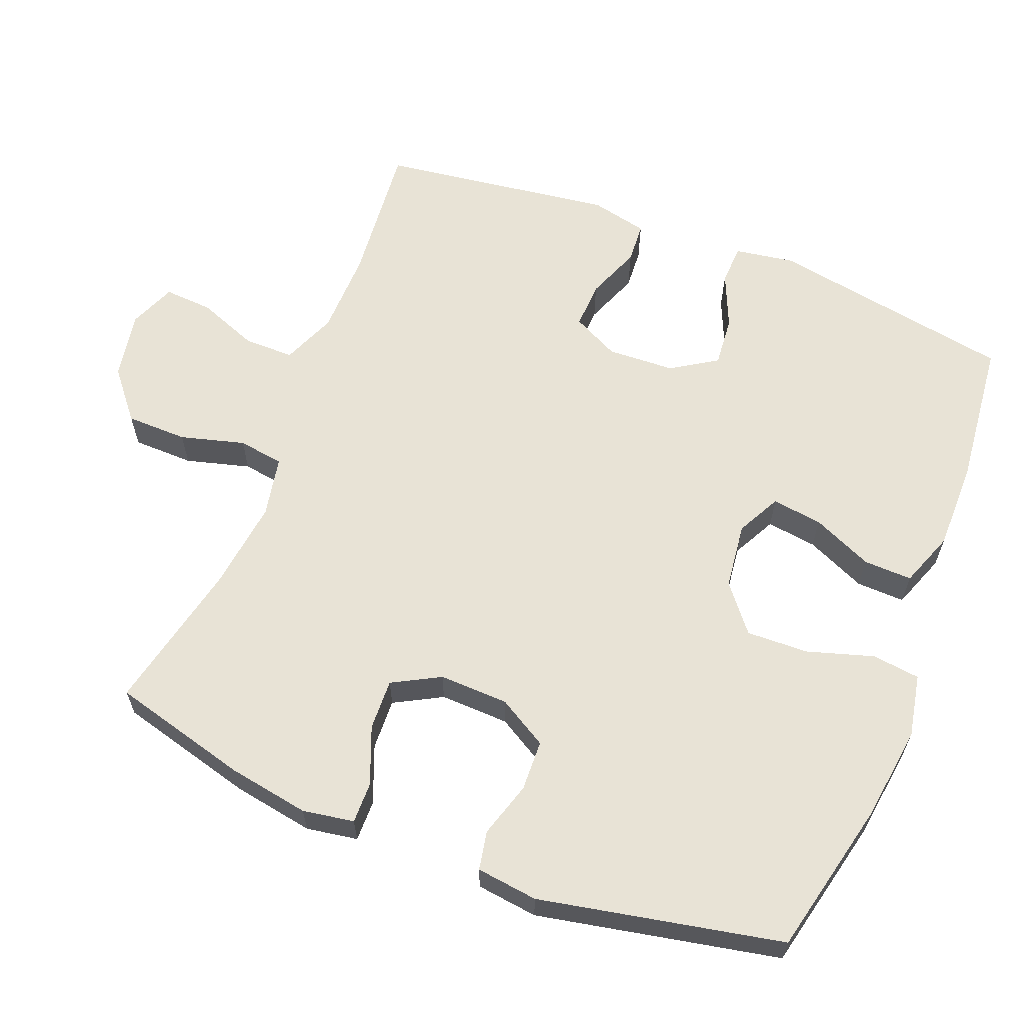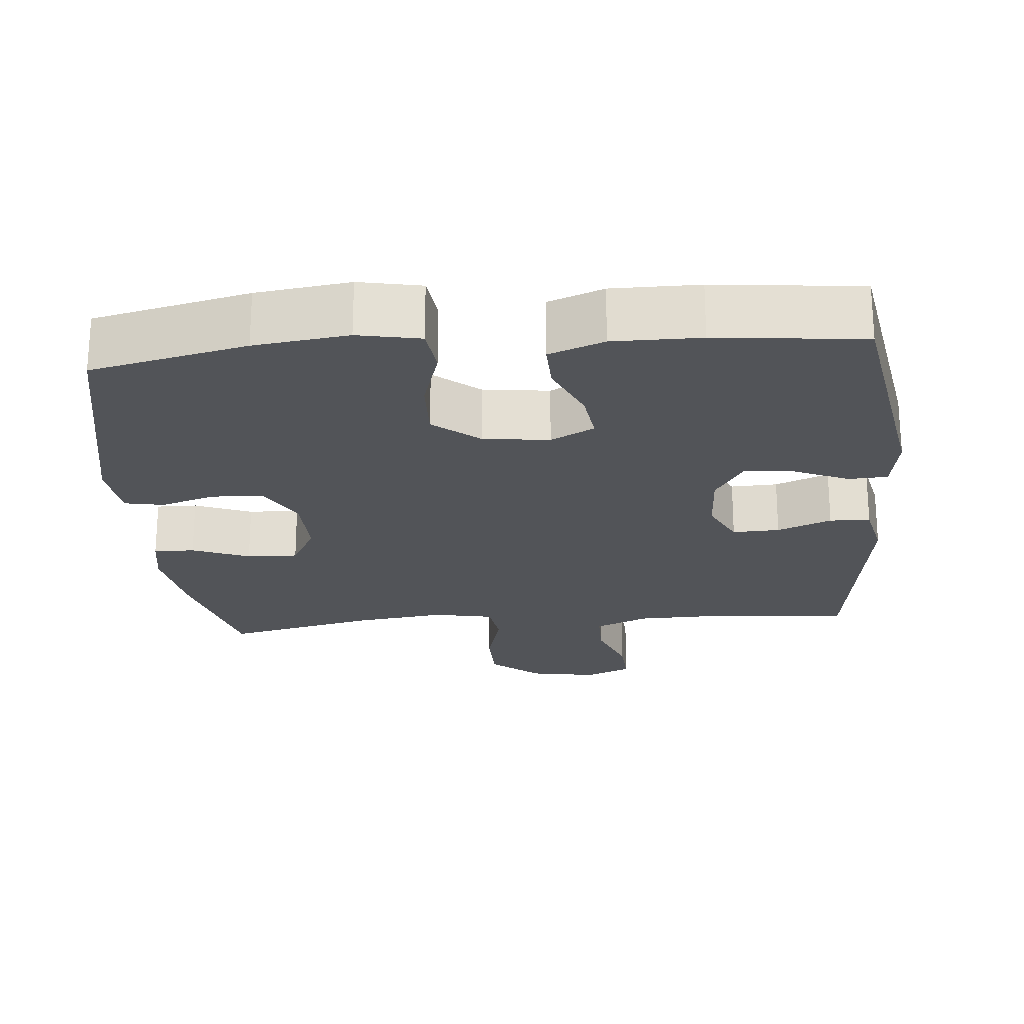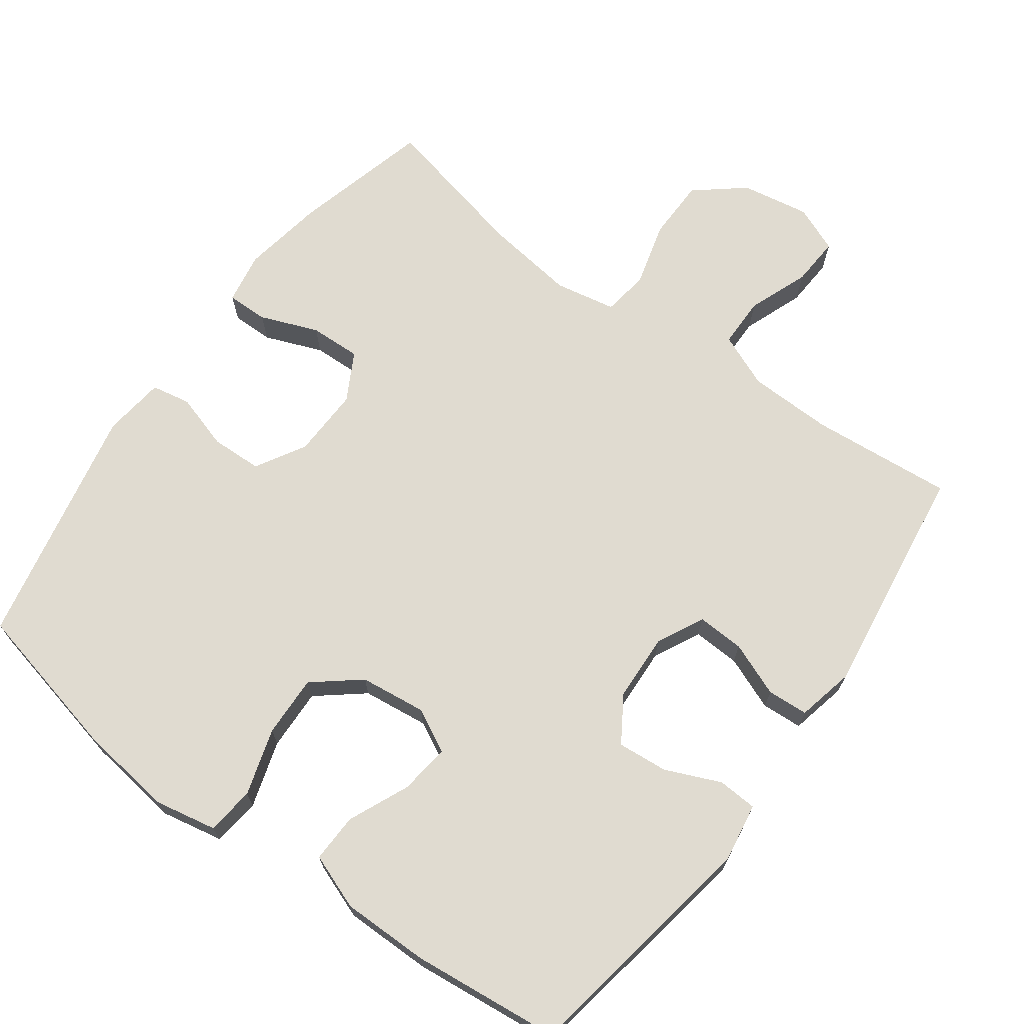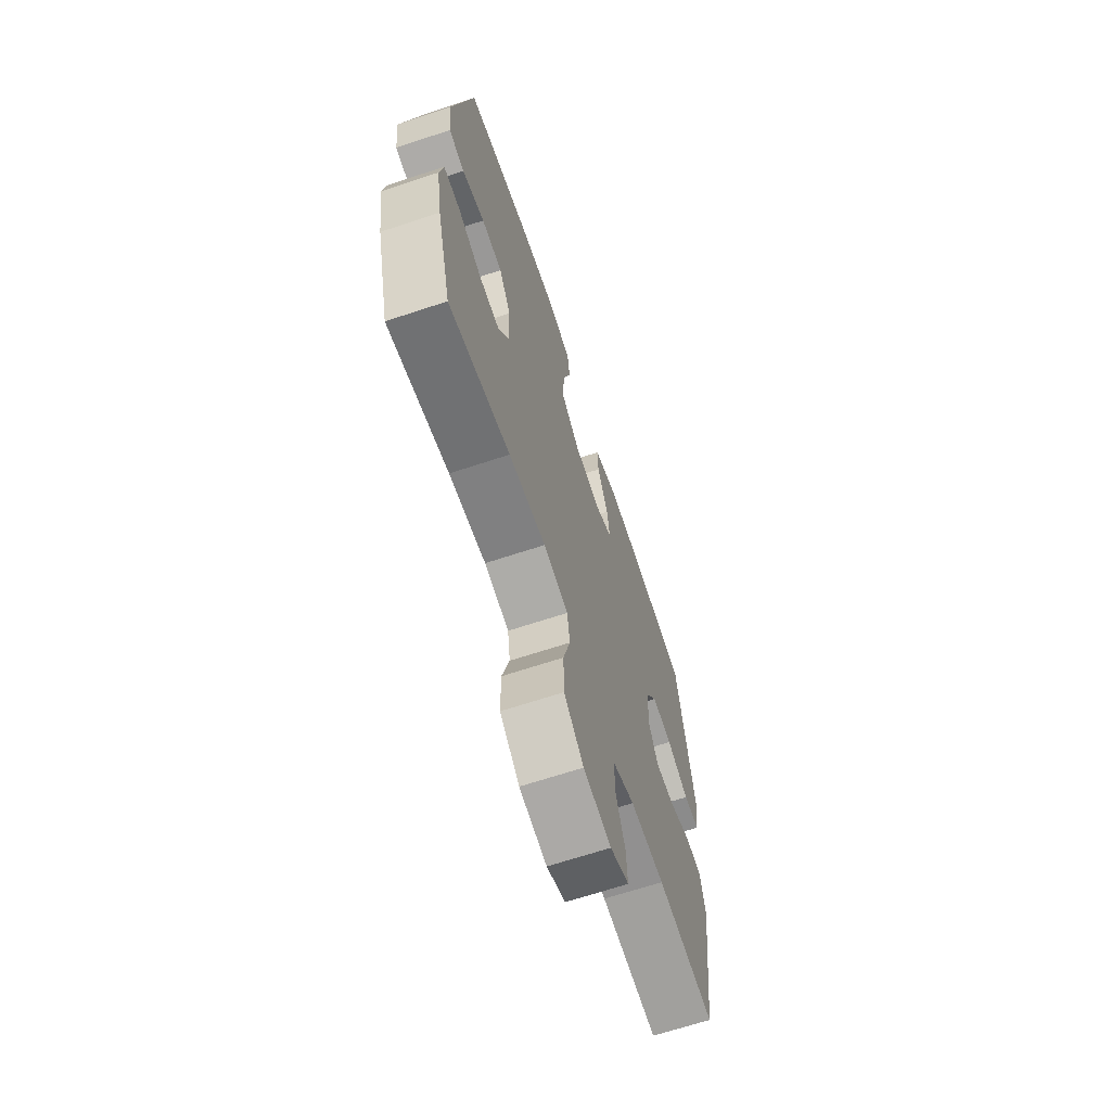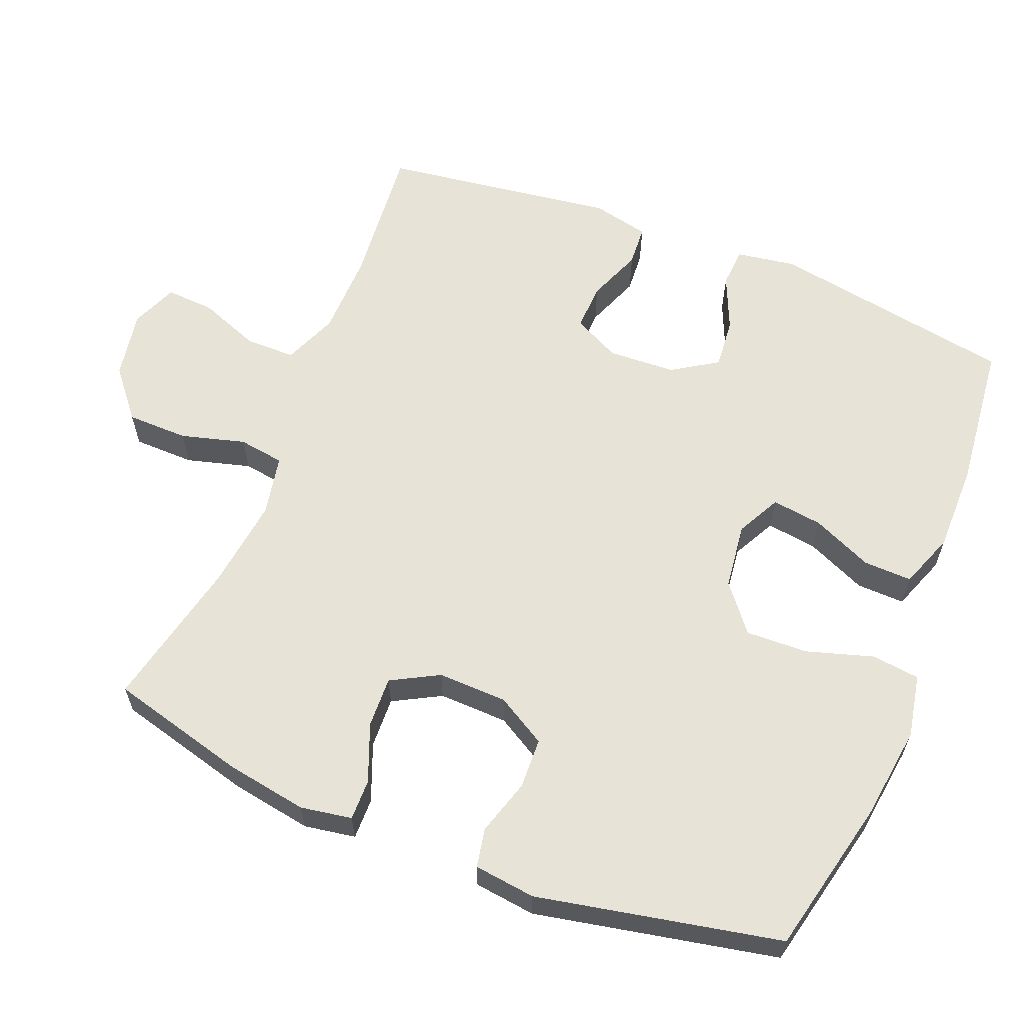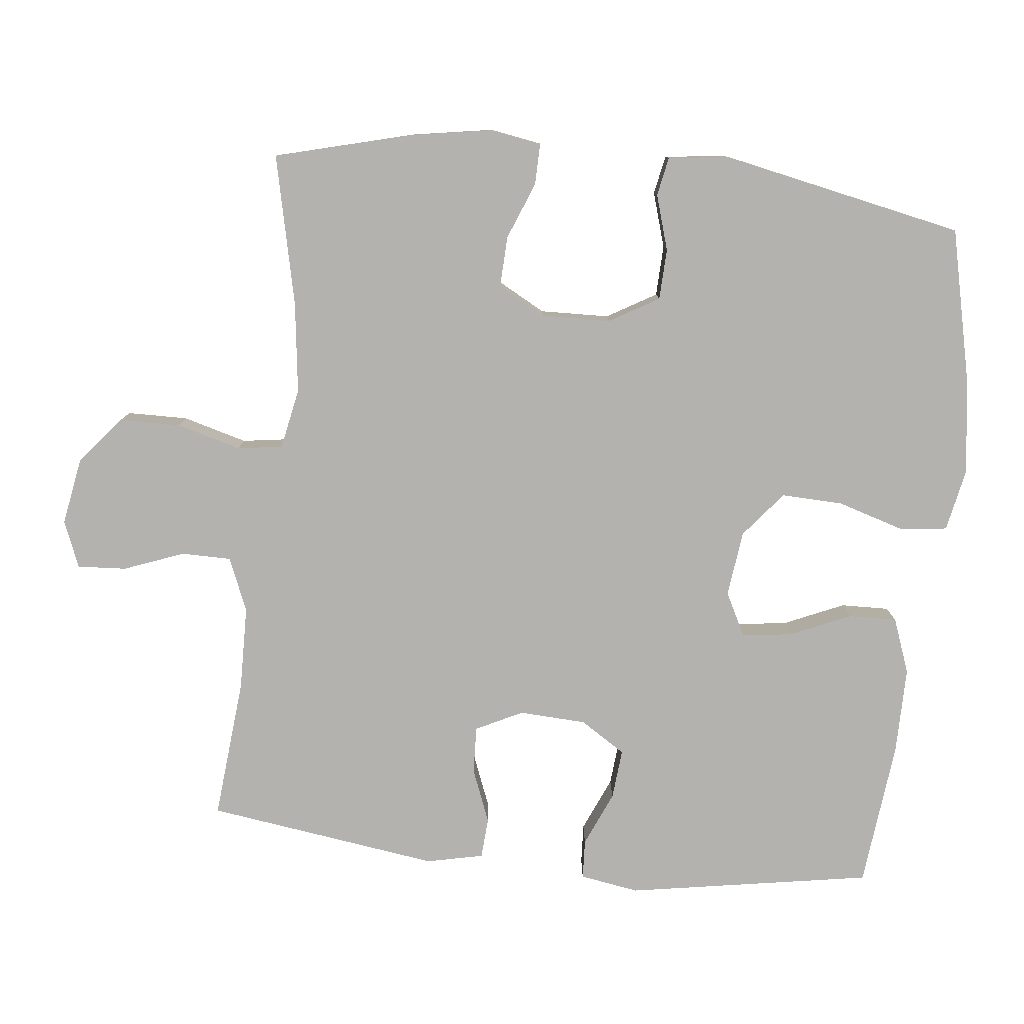
<metadata>
{"format":"obj","ext":"obj","renderer":"f3d","projection":"perspective","resolution":1024,"background":"white","views":[{"elev":62.5,"azim":-68.4,"up":"+Y"},{"elev":-22.9,"azim":5.0,"up":"+Y"},{"elev":69.8,"azim":36.2,"up":"+Y"},{"elev":-66.8,"azim":-71.6,"up":"+Z"},{"elev":61.6,"azim":-68.1,"up":"+Y"},{"elev":-79.7,"azim":-96.2,"up":"+Y"}]}
</metadata>
<code>
o path5256
v 0.2948 0.0375 0.548
v 0.1709 0.0375 0.5483
v 0.09271 0.0375 0.5192
v 0.09457 0.0375 0.4506
v 0.1322 0.0375 0.365
v 0.1417 0.0375 0.2935
v 0.07984 0.0375 0.2616
v -0.01382 0.0375 0.273
v -0.07898 0.0375 0.326
v -0.0759 0.0375 0.4137
v -0.04695 0.0375 0.5081
v -0.05506 0.0375 0.5758
v -0.1435 0.0375 0.5932
v -0.2766 0.0375 0.5759
v -0.4979 0.0375 0.5257
v -0.5675 0.0375 0.182
v -0.5568 0.0375 0.09493
v -0.5018 0.0375 0.08431
v -0.4234 0.0375 0.1082
v -0.3513 0.0375 0.1055
v -0.3106 0.0375 0.03555
v -0.3077 0.0375 -0.0627
v -0.3443 0.0375 -0.13
v -0.4166 0.0375 -0.1272
v -0.498 0.0375 -0.09506
v -0.5562 0.0375 -0.0943
v -0.5684 0.0375 -0.1672
v -0.5489 0.0375 -0.2823
v -0.4979 0.0375 -0.4762
v -0.2852 0.0375 -0.4287
v -0.1569 0.0375 -0.4124
v -0.07113 0.0375 -0.4291
v -0.06164 0.0375 -0.4936
v -0.08668 0.0375 -0.5845
v -0.08551 0.0375 -0.6711
v -0.01734 0.0375 -0.7272
v 0.0789 0.0375 -0.744
v 0.1443 0.0375 -0.717
v 0.1401 0.0375 -0.6478
v 0.1075 0.0375 -0.5622
v 0.108 0.0375 -0.4918
v 0.1841 0.0375 -0.4602
v 0.3033 0.0375 -0.4578
v 0.5038 0.0375 -0.4762
v 0.5503 0.0375 -0.1452
v 0.5325 0.0375 -0.06466
v 0.4749 0.0375 -0.06087
v 0.3982 0.0375 -0.09117
v 0.3315 0.0375 -0.09389
v 0.2986 0.0375 -0.02764
v 0.3034 0.0375 0.06769
v 0.3443 0.0375 0.1319
v 0.4156 0.0375 0.1255
v 0.4934 0.0375 0.09177
v 0.5491 0.0375 0.09483
v 0.5628 0.0375 0.1788
v 0.5038 0.0375 0.5257
v 0.2948 -0.0375 0.548
v 0.1709 -0.0375 0.5483
v 0.09271 -0.0375 0.5192
v 0.09457 -0.0375 0.4506
v 0.1322 -0.0375 0.365
v 0.1417 -0.0375 0.2935
v 0.07984 -0.0375 0.2616
v -0.01382 -0.0375 0.273
v -0.07898 -0.0375 0.326
v -0.0759 -0.0375 0.4137
v -0.04695 -0.0375 0.5081
v -0.05506 -0.0375 0.5758
v -0.1435 -0.0375 0.5932
v -0.2766 -0.0375 0.5759
v -0.4979 -0.0375 0.5257
v -0.5675 -0.0375 0.182
v -0.5568 -0.0375 0.09493
v -0.5018 -0.0375 0.08431
v -0.4234 -0.0375 0.1082
v -0.3513 -0.0375 0.1055
v -0.3106 -0.0375 0.03555
v -0.3077 -0.0375 -0.0627
v -0.3443 -0.0375 -0.13
v -0.4166 -0.0375 -0.1272
v -0.498 -0.0375 -0.09506
v -0.5562 -0.0375 -0.0943
v -0.5684 -0.0375 -0.1672
v -0.5489 -0.0375 -0.2823
v -0.4979 -0.0375 -0.4762
v -0.2852 -0.0375 -0.4287
v -0.1569 -0.0375 -0.4124
v -0.07113 -0.0375 -0.4291
v -0.06164 -0.0375 -0.4936
v -0.08668 -0.0375 -0.5845
v -0.08551 -0.0375 -0.6711
v -0.01734 -0.0375 -0.7272
v 0.0789 -0.0375 -0.744
v 0.1443 -0.0375 -0.717
v 0.1401 -0.0375 -0.6478
v 0.1075 -0.0375 -0.5622
v 0.108 -0.0375 -0.4918
v 0.1841 -0.0375 -0.4602
v 0.3033 -0.0375 -0.4578
v 0.5038 -0.0375 -0.4762
v 0.5503 -0.0375 -0.1452
v 0.5325 -0.0375 -0.06466
v 0.4749 -0.0375 -0.06087
v 0.3982 -0.0375 -0.09117
v 0.3315 -0.0375 -0.09389
v 0.2986 -0.0375 -0.02764
v 0.3034 -0.0375 0.06769
v 0.3443 -0.0375 0.1319
v 0.4156 -0.0375 0.1255
v 0.4934 -0.0375 0.09177
v 0.5491 -0.0375 0.09483
v 0.5628 -0.0375 0.1788
v 0.5038 -0.0375 0.5257
v 0.5491 0.0375 0.09483
v 0.5491 0.0375 0.09483
v 0.5628 0.0375 0.1788
v 0.5503 0.0375 -0.1452
v 0.5325 0.0375 -0.06466
v 0.5325 0.0375 -0.06466
v 0.4934 0.0375 0.09177
v 0.4749 0.0375 -0.06087
v 0.5038 0.0375 -0.4762
v 0.5038 0.0375 -0.4762
v 0.5038 0.0375 0.5257
v 0.5038 0.0375 0.5257
v 0.4156 0.0375 0.1255
v 0.3982 0.0375 -0.09117
v 0.3443 0.0375 0.1319
v 0.3443 0.0375 0.1319
v 0.3033 0.0375 -0.4578
v 0.2948 0.0375 0.548
v 0.3315 0.0375 -0.09389
v 0.3315 0.0375 -0.09389
v 0.3034 0.0375 0.06769
v 0.2986 0.0375 -0.02764
v 0.1841 0.0375 -0.4602
v 0.1709 0.0375 0.5483
v 0.108 0.0375 -0.4918
v 0.108 0.0375 -0.4918
v 0.1322 0.0375 0.365
v 0.1417 0.0375 0.2935
v 0.1417 0.0375 0.2935
v 0.09271 0.0375 0.5192
v 0.09271 0.0375 0.5192
v 0.0789 0.0375 -0.744
v 0.1443 0.0375 -0.717
v 0.1443 0.0375 -0.717
v 0.1401 0.0375 -0.6478
v 0.07984 0.0375 0.2616
v 0.1075 0.0375 -0.5622
v 0.09457 0.0375 0.4506
v -0.01382 0.0375 0.273
v -0.01734 0.0375 -0.7272
v -0.07898 0.0375 0.326
v -0.08551 0.0375 -0.6711
v -0.0759 0.0375 0.4137
v -0.04695 0.0375 0.5081
v -0.05506 0.0375 0.5758
v -0.05506 0.0375 0.5758
v -0.1435 0.0375 0.5932
v -0.08668 0.0375 -0.5845
v -0.06164 0.0375 -0.4936
v -0.07113 0.0375 -0.4291
v -0.07113 0.0375 -0.4291
v -0.1569 0.0375 -0.4124
v -0.2766 0.0375 0.5759
v -0.2852 0.0375 -0.4287
v -0.3106 0.0375 0.03555
v -0.3077 0.0375 -0.0627
v -0.3443 0.0375 -0.13
v -0.3443 0.0375 -0.13
v -0.3513 0.0375 0.1055
v -0.4166 0.0375 -0.1272
v -0.4234 0.0375 0.1082
v -0.4979 0.0375 -0.4762
v -0.4979 0.0375 -0.4762
v -0.498 0.0375 -0.09506
v -0.5018 0.0375 0.08431
v -0.4979 0.0375 0.5257
v -0.4979 0.0375 0.5257
v -0.5562 0.0375 -0.0943
v -0.5562 0.0375 -0.0943
v -0.5568 0.0375 0.09493
v -0.5568 0.0375 0.09493
v -0.5489 0.0375 -0.2823
v -0.5675 0.0375 0.182
v -0.5684 0.0375 -0.1672
v 0.5491 -0.0375 0.09483
v 0.5491 -0.0375 0.09483
v 0.5628 -0.0375 0.1788
v 0.5503 -0.0375 -0.1452
v 0.5325 -0.0375 -0.06466
v 0.5325 -0.0375 -0.06466
v 0.4934 -0.0375 0.09177
v 0.4749 -0.0375 -0.06087
v 0.5038 -0.0375 -0.4762
v 0.5038 -0.0375 -0.4762
v 0.5038 -0.0375 0.5257
v 0.5038 -0.0375 0.5257
v 0.4156 -0.0375 0.1255
v 0.3982 -0.0375 -0.09117
v 0.3443 -0.0375 0.1319
v 0.3443 -0.0375 0.1319
v 0.3033 -0.0375 -0.4578
v 0.2948 -0.0375 0.548
v 0.3315 -0.0375 -0.09389
v 0.3315 -0.0375 -0.09389
v 0.3034 -0.0375 0.06769
v 0.2986 -0.0375 -0.02764
v 0.1841 -0.0375 -0.4602
v 0.1709 -0.0375 0.5483
v 0.108 -0.0375 -0.4918
v 0.108 -0.0375 -0.4918
v 0.1322 -0.0375 0.365
v 0.1417 -0.0375 0.2935
v 0.1417 -0.0375 0.2935
v 0.09271 -0.0375 0.5192
v 0.09271 -0.0375 0.5192
v 0.0789 -0.0375 -0.744
v 0.1443 -0.0375 -0.717
v 0.1443 -0.0375 -0.717
v 0.1401 -0.0375 -0.6478
v 0.07984 -0.0375 0.2616
v 0.1075 -0.0375 -0.5622
v 0.09457 -0.0375 0.4506
v -0.01382 -0.0375 0.273
v -0.01734 -0.0375 -0.7272
v -0.07898 -0.0375 0.326
v -0.08551 -0.0375 -0.6711
v -0.0759 -0.0375 0.4137
v -0.04695 -0.0375 0.5081
v -0.05506 -0.0375 0.5758
v -0.05506 -0.0375 0.5758
v -0.1435 -0.0375 0.5932
v -0.08668 -0.0375 -0.5845
v -0.06164 -0.0375 -0.4936
v -0.07113 -0.0375 -0.4291
v -0.07113 -0.0375 -0.4291
v -0.1569 -0.0375 -0.4124
v -0.2766 -0.0375 0.5759
v -0.2852 -0.0375 -0.4287
v -0.3106 -0.0375 0.03555
v -0.3077 -0.0375 -0.0627
v -0.3443 -0.0375 -0.13
v -0.3443 -0.0375 -0.13
v -0.3513 -0.0375 0.1055
v -0.4166 -0.0375 -0.1272
v -0.4234 -0.0375 0.1082
v -0.4979 -0.0375 -0.4762
v -0.4979 -0.0375 -0.4762
v -0.498 -0.0375 -0.09506
v -0.5018 -0.0375 0.08431
v -0.4979 -0.0375 0.5257
v -0.4979 -0.0375 0.5257
v -0.5562 -0.0375 -0.0943
v -0.5562 -0.0375 -0.0943
v -0.5568 -0.0375 0.09493
v -0.5568 -0.0375 0.09493
v -0.5489 -0.0375 -0.2823
v -0.5675 -0.0375 0.182
v -0.5684 -0.0375 -0.1672
f 254 249 247
f 225 228 223
f 196 192 193
f 256 262 252
f 201 195 191
f 216 203 206
f 250 242 260
f 207 205 202
f 192 205 197
f 244 210 227
f 202 192 196
f 253 261 258
f 235 231 232
f 244 240 238
f 224 210 209
f 243 244 227
f 226 212 218
f 241 247 229
f 247 243 229
f 215 216 206
f 252 262 248
f 224 209 216
f 212 215 206
f 262 260 248
f 206 203 199
f 225 236 228
f 223 220 221
f 238 211 207
f 238 213 211
f 199 201 191
f 230 228 236
f 248 260 245
f 241 231 235
f 229 231 241
f 245 240 244
f 229 243 227
f 242 245 260
f 211 205 207
f 220 223 228
f 227 210 224
f 254 247 241
f 235 232 233
f 213 237 225
f 249 261 253
f 199 203 201
f 210 238 207
f 244 238 210
f 203 216 209
f 191 195 189
f 236 225 237
f 237 213 238
f 215 212 226
f 240 245 242
f 192 202 205
f 261 249 254
f 116 56 113 190
f 45 120 194 102
f 54 55 112 111
f 46 47 104 103
f 124 45 102 198
f 56 126 200 113
f 53 54 111 110
f 47 48 105 104
f 130 53 110 204
f 43 44 101 100
f 57 1 58 114
f 48 134 208 105
f 51 52 109 108
f 49 50 107 106
f 50 51 108 107
f 42 43 100 99
f 1 2 59 58
f 140 42 99 214
f 5 143 217 62
f 2 145 219 59
f 37 148 222 94
f 38 39 96 95
f 6 7 64 63
f 39 40 97 96
f 4 5 62 61
f 3 4 61 60
f 40 41 98 97
f 7 8 65 64
f 36 37 94 93
f 8 9 66 65
f 35 36 93 92
f 10 11 68 67
f 11 160 234 68
f 12 13 70 69
f 34 35 92 91
f 33 34 91 90
f 165 33 90 239
f 31 32 89 88
f 9 10 67 66
f 13 14 71 70
f 30 31 88 87
f 21 22 79 78
f 22 172 246 79
f 20 21 78 77
f 23 24 81 80
f 19 20 77 76
f 177 30 87 251
f 24 25 82 81
f 18 19 76 75
f 14 181 255 71
f 25 183 257 82
f 185 18 75 259
f 28 29 86 85
f 16 17 74 73
f 15 16 73 72
f 27 28 85 84
f 26 27 84 83
f 180 173 175
f 151 149 154
f 122 119 118
f 182 178 188
f 127 117 121
f 142 132 129
f 176 186 168
f 133 128 131
f 118 123 131
f 170 153 136
f 128 122 118
f 179 184 187
f 161 158 157
f 170 164 166
f 150 135 136
f 169 153 170
f 152 144 138
f 167 155 173
f 173 155 169
f 141 132 142
f 178 174 188
f 150 142 135
f 138 132 141
f 188 174 186
f 132 125 129
f 151 154 162
f 149 147 146
f 164 133 137
f 164 137 139
f 125 117 127
f 156 162 154
f 174 171 186
f 167 161 157
f 155 167 157
f 171 170 166
f 155 153 169
f 168 186 171
f 137 133 131
f 146 154 149
f 153 150 136
f 180 167 173
f 161 159 158
f 139 151 163
f 175 179 187
f 125 127 129
f 136 133 164
f 170 136 164
f 129 135 142
f 117 115 121
f 162 163 151
f 163 164 139
f 141 152 138
f 166 168 171
f 118 131 128
f 187 180 175

</code>
